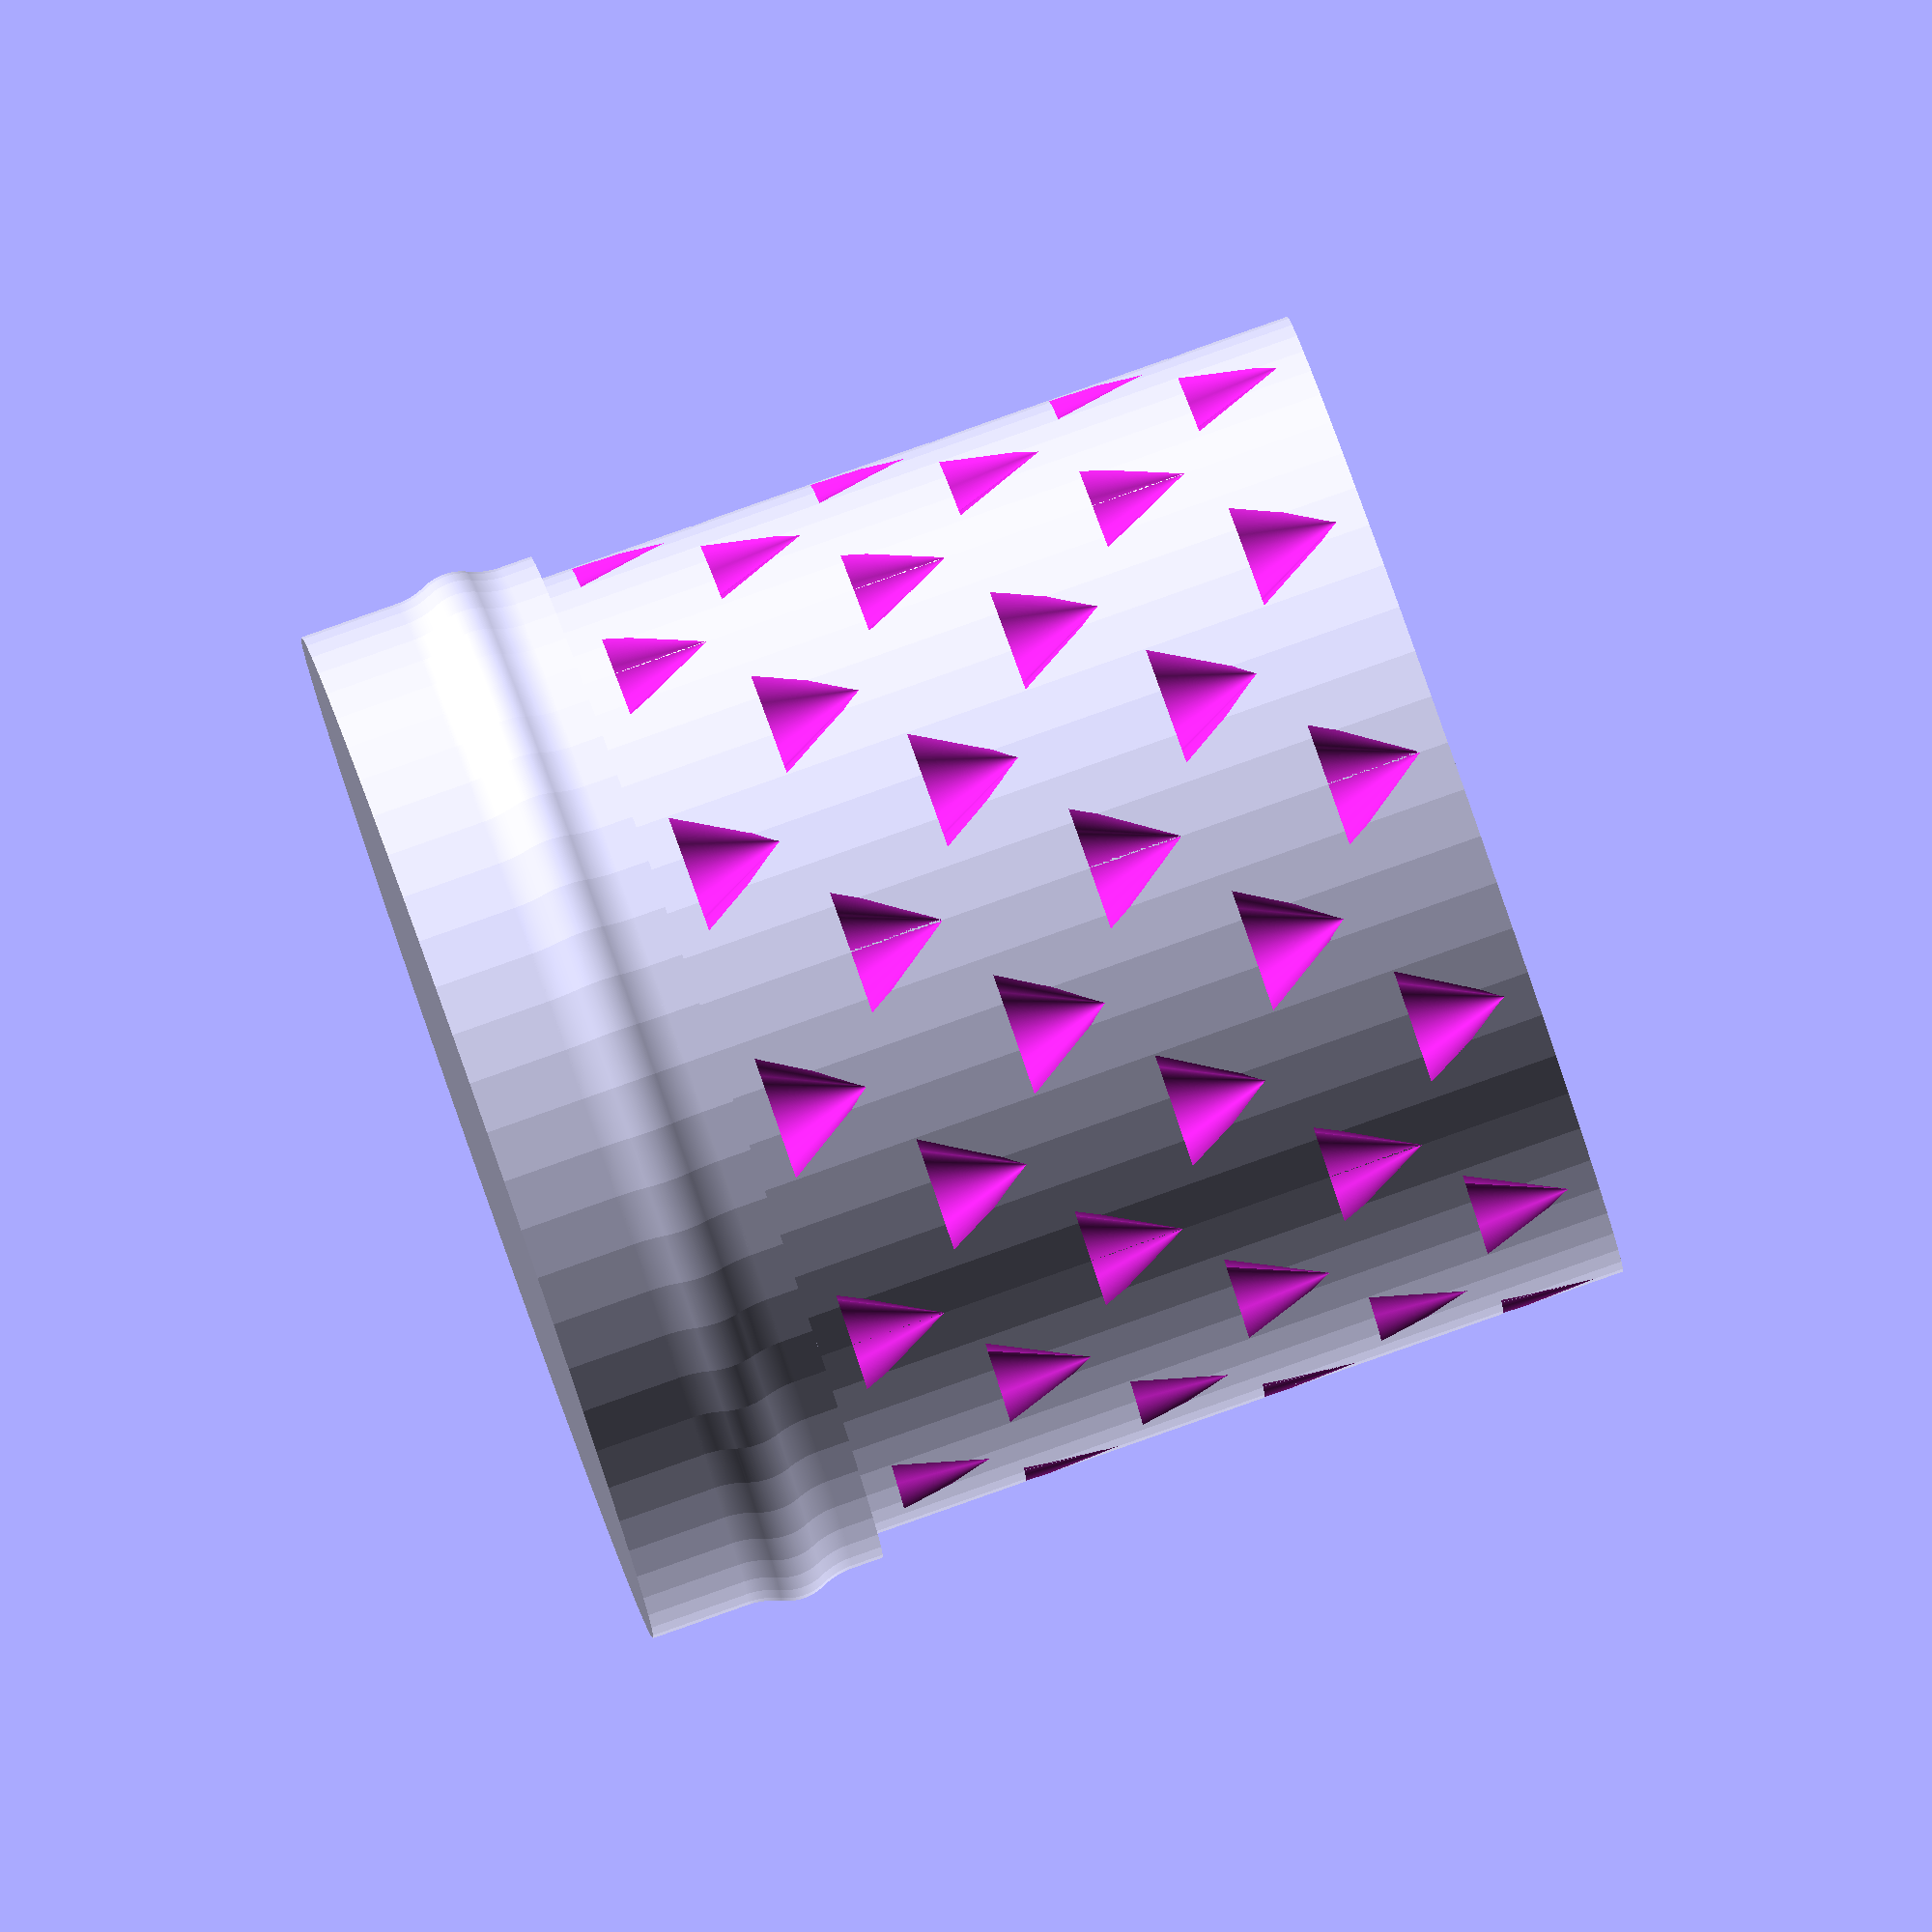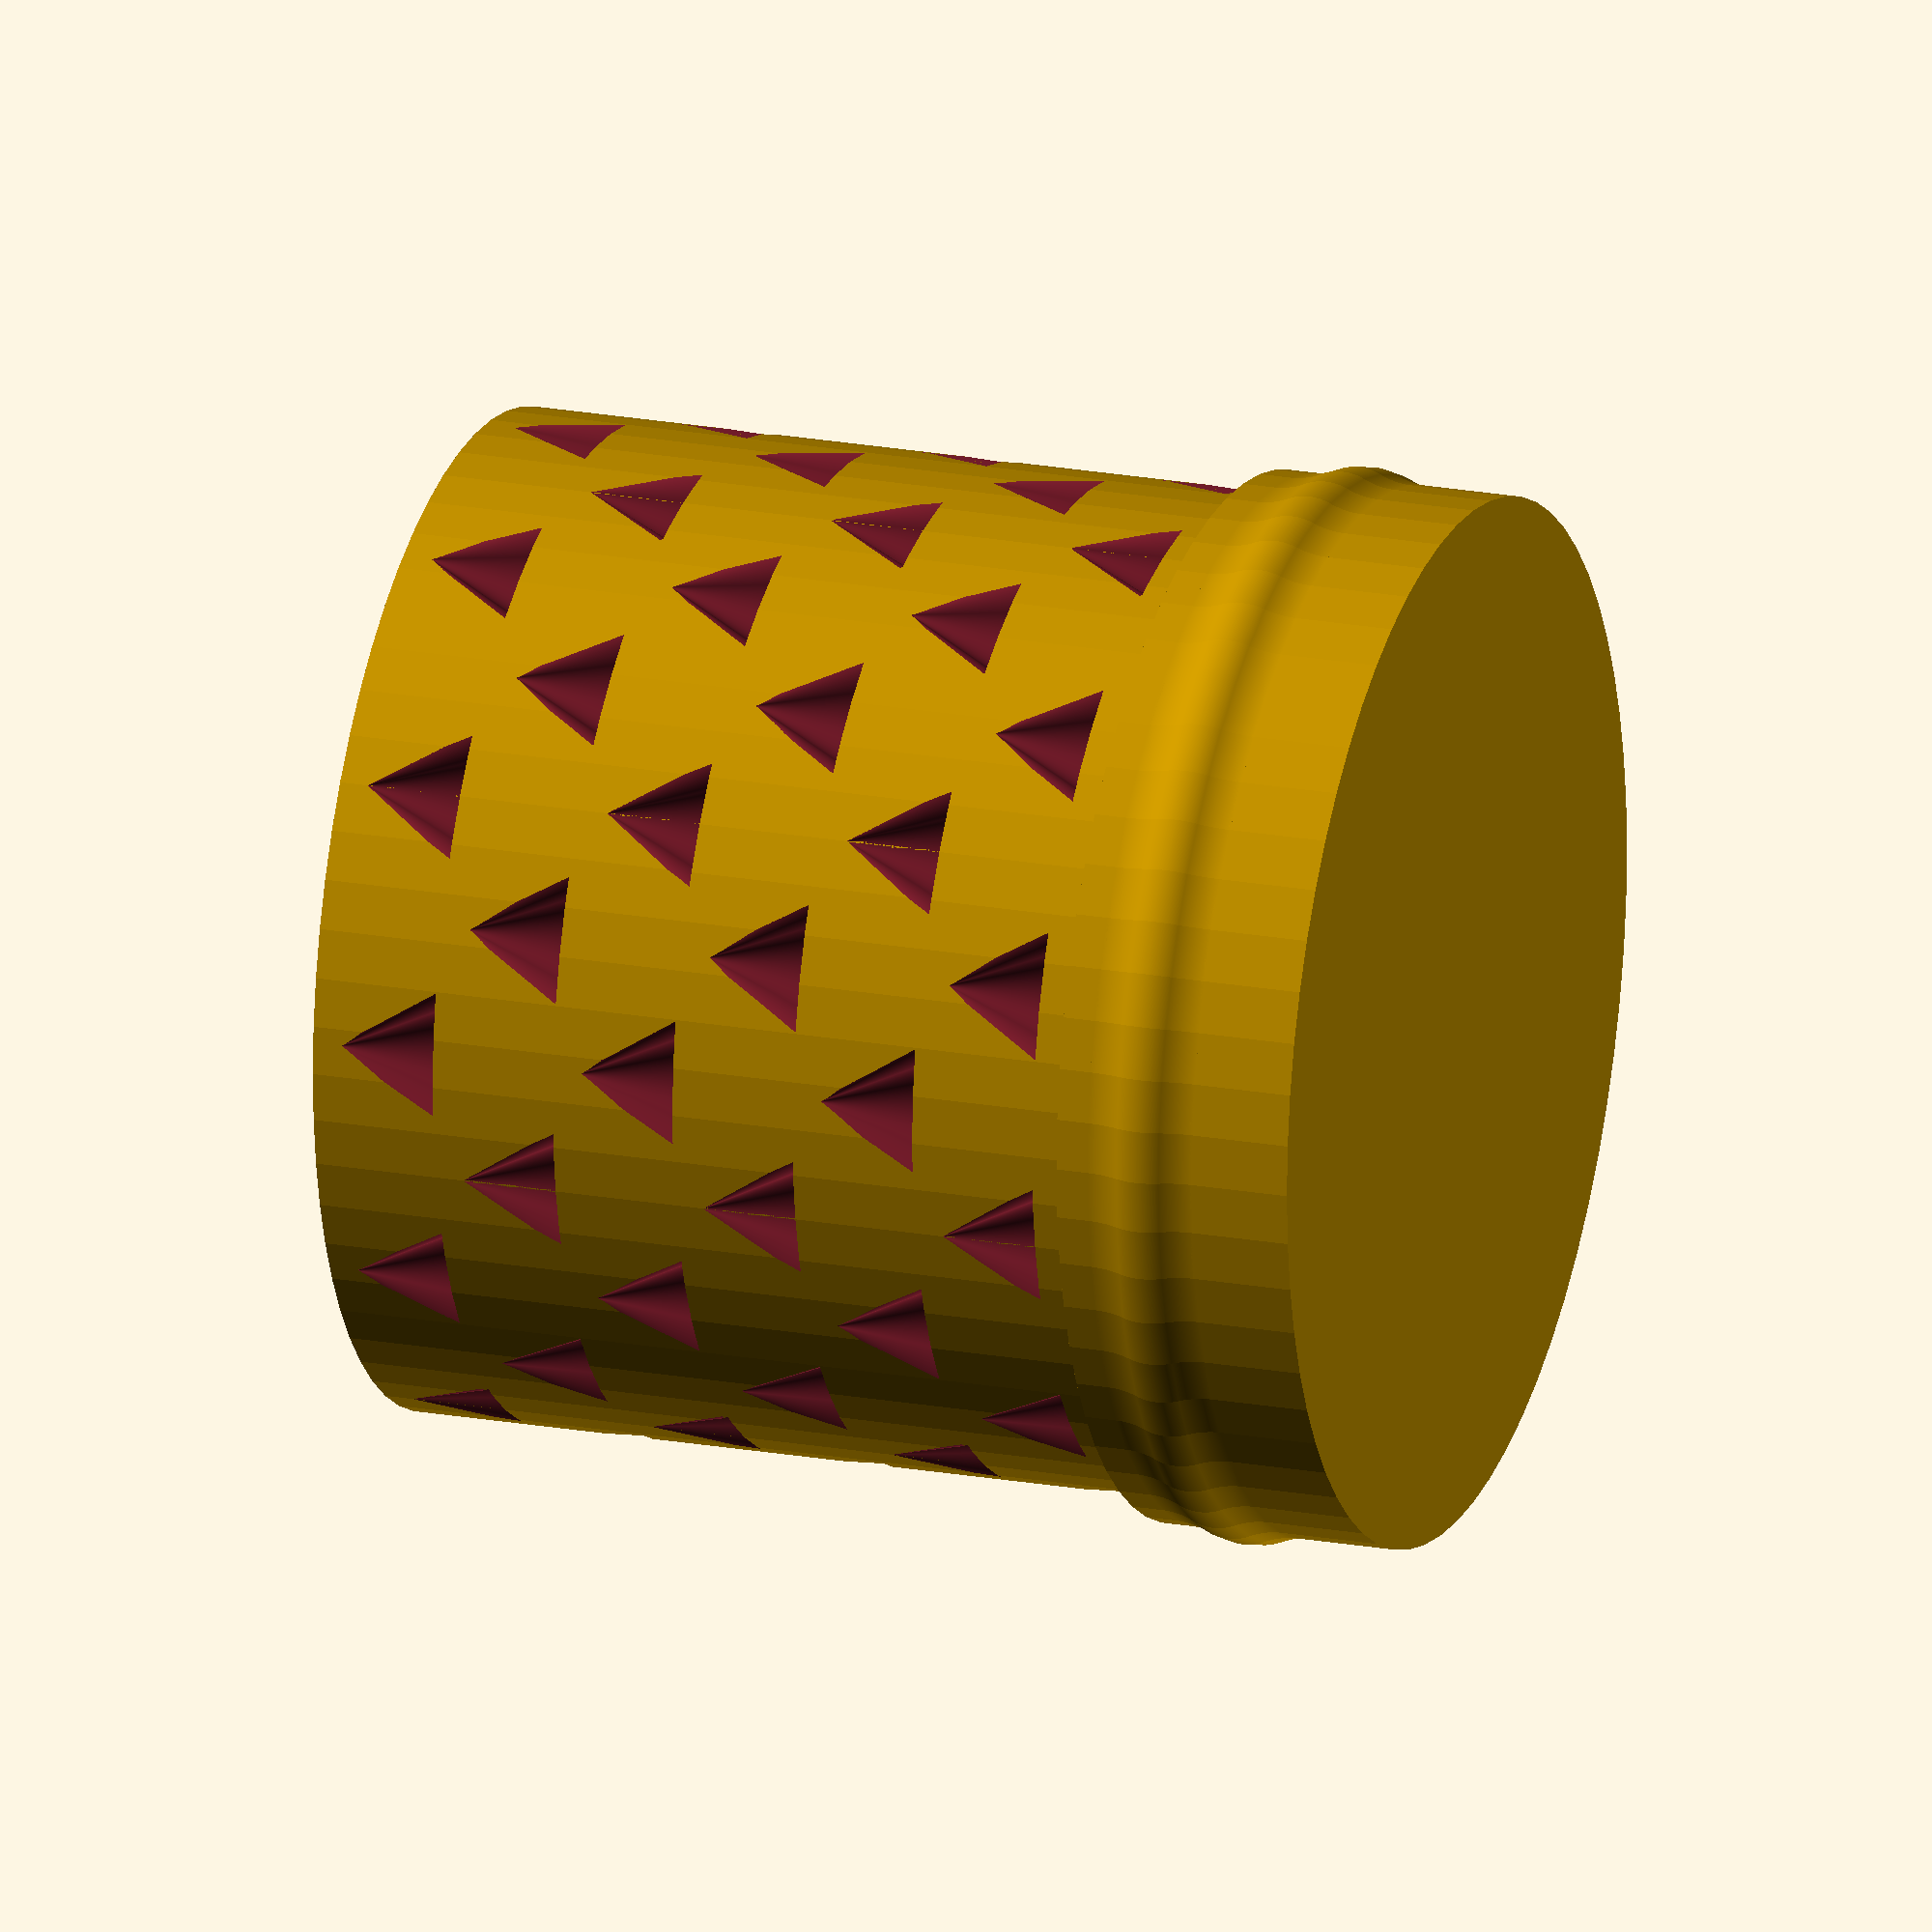
<openscad>

/*
  Print in Vase mode 
  - Others-->Special Modes-->Spiral Vase
  - set Nozzle Dia, layerHght and bottom Shell Layers accordingly
*/

/* [Dimensions] */
nozzleDia=0.8; //[0.2,0.4,0.6,0.8]
layerHght=0.4; //[0.2,0.24,0.32,0.4,0.48]
innerDia=40;
innerHght=40;
botLayers=3;
lidSpcng=0.2; //spacing between lit and container
lidHght=10;

/* [Snap] */
snapThck=0.5;
snapRad=2;
snapFillet=3;

/* [Dents] */
dentCircCount=12;
dentHghtCount=6;
dentThck=2;
dentHght=4;
dentStagger=true;
dentRad=2;
dentFilletRad=2;

/*[Show]*/
showContainer=true;
showLid=true;
showCut=false;
export="none";//["none","container","lid"]

/* [Hidden] */
ovHght=innerHght+botLayers*layerHght;
ovDia=innerDia+nozzleDia*2;
lidDia=innerDia+nozzleDia*4+lidSpcng*2;
botHght=botLayers*layerHght;
fudge=0.1;
dentAng=360/dentCircCount;
dentRowHght=dentHghtCount ? (innerHght-lidHght-dentHght)/(dentHghtCount-1) : 0;

$fn=64;


if (export=="container")  
    container();
else if (export=="lid")
  translate([0,0,lidHght]) mirror([0,0,1]) lid();
  
else {
  
      if (showContainer) difference(){
        container();
        if (showCut) color("darkGreen") translate([-(lidDia/4+snapThck/2),0,(ovHght+botHght)/2]) 
          cube([lidDia/2+snapThck+fudge,lidDia+snapThck*2+fudge,ovHght+botHght*2+fudge],true);
        //dents
        if (dentHghtCount && dentCircCount) for (ir=[0:dentAng:360-dentAng],iz=[0:dentHghtCount-1]){
          stagAng= dentStagger && (iz%2) ? dentAng/2 : 0;
          rotate(ir+stagAng) translate([ovDia/2,0,botHght+4+iz*dentRowHght]) 
            halfDent(thick=dentThck,height=dentHght, rad=dentRad,filletRad=dentFilletRad);
            }
        }
      if (showLid) difference(){
        translate([0,0,ovHght-lidHght+lidSpcng+botHght]) lid();
        if (showCut) color("darkRed") translate([-(lidDia/4+snapThck/2)+fudge,0,(ovHght+botHght)/2]) 
          cube([lidDia/2+snapThck+fudge,lidDia+snapThck*2+fudge,ovHght+botHght*2+fudge],true);
        }
    }
    
  
  

//container
module container(){
  cylinder(d=ovDia,h=ovHght);
  translate([0,0,ovHght-lidHght/2]) snap(segments=6);
}

//lid
module lid(){
   cylinder(d=innerDia+nozzleDia*4+lidSpcng*2,h=lidHght);
   translate([0,0,lidHght/2-botHght-lidSpcng]) snap(dia=lidDia,thick=snapThck,rad=snapRad+lidSpcng,filletRad=snapFillet+lidSpcng);
}

*snap();
module snap(dia=ovDia,thick=snapThck,rad=snapRad,filletRad=snapFillet, segments=1){
  
  debug=false;
  segAng=segments>2 ? 360/segments/2 : 360;
  segCount=segments>2 ? segments : 1;
  
  assert(rad!=undef,"rad undefined");
  assert(filletRad!=undef,"filletRad undefined");
  
  //fillet y-Offset
  yOffset=sqrt(pow(filletRad+rad,2)-pow(filletRad+rad-thick,2));
  //x-Offset for radius (should be negative)
  xOffset=thick-rad;
  
  //angle at which the circles/arcs are tangential
  angle=acos((filletRad-xOffset)/(filletRad+rad)); //cos(alpha)=GK/HYP
  
  //calculate the arc polys
  filletArcPolyTop=arc(r=filletRad,angle=angle,startAngle=180);
  outArcPoly=arc(r=rad,angle=angle*2,startAngle=-angle);
  filletArcPolyBot=arc(r=filletRad,angle=angle,startAngle=180-angle);
  
  poly=concat(
    [[0,-yOffset]],
    translate_poly([dia/2+filletRad,-yOffset],filletArcPolyBot),
    translate_poly([dia/2+xOffset,0],outArcPoly),
    translate_poly([dia/2+filletRad,yOffset],filletArcPolyTop),
    [[0,yOffset]]
    );
  for (i=[1:segCount])
    rotate(segAng*i*2)
      rotate_extrude(angle=segAng)
        polygon(poly);
    
  if (debug){
    #translate([dia/2+filletRad,-yOffset]) circle(filletRad);
    #translate([dia/2+xOffset,0]) circle(rad);
    #translate([dia/2+filletRad,yOffset]) circle(filletRad);
    }
  
}


*halfDent();
module halfDent(thick=2,height=4,rad=2,filletRad=0.8){
//make nice dents
  debug=true;
//fillet y-Offset
  yOffset=sqrt(pow(filletRad+rad,2)-pow(filletRad+rad-thick,2));
  //x-Offset for radius (should be negative)
  xOffset=thick-rad;
  
  //angle at which the circles/arcs are tangential
  angle=acos((filletRad-xOffset)/(filletRad+rad)); //cos(alpha)=GK/HYP
  
  //calculate the arc polys
  filletArcPoly=arc(r=filletRad,angle=angle,startAngle=270-angle);
  outArcPoly=arc(r=rad,angle=angle,startAngle=90-angle);
  
  
  poly=concat(

    translate_poly([yOffset,filletRad],filletArcPoly),
    [[0,0]],
    translate_poly([0,xOffset],outArcPoly),
    [[0,0]]

    );
    
    rotate([180,0,-90]) linear_extrude(height,scale=0){
      polygon(poly);
      mirror([1,0]) polygon(poly);
    }
    

}

//return an arc polygon
function arc(r=1,angle=45,startAngle=0, poly=[],iter=0)=let(
  facets= fragFromR(r,angle),
  iter = iter ? iter-1 : facets,
  aSeg=angle/facets,
  x= r * cos(aSeg*iter+startAngle),
  y= r * sin(aSeg*iter+startAngle),
  poly = concat(poly,[[x,y]])) (iter>0) ?
    arc(r,angle,startAngle,poly,iter) : poly;

    
function translate_poly(vec=[0,0],inPoly=[],outPoly=[],iter=0)=let(
  x=inPoly[iter].x+vec.x,
  y=inPoly[iter].y+vec.y,
  outPoly = concat(outPoly,[[x,y]])
) (iter<len(inPoly)-1) ? translate_poly(vec,inPoly,outPoly,iter+1) : outPoly;

//from https://en.wikibooks.org/wiki/OpenSCAD_User_Manual/Other_Language_Features
function fragFromR(r,ang=360)=$fn>0 ? ($fn>=3 ? $fn : 3) : ceil(max(min(360/$fa,r*2*PI*ang/(360*$fs)),5));
function framFromA()=360/$fa;
function fragFromS()=r*2*PI/$fs;

function ri2ro(r=1,n=$fn)=r/cos(180/n);
function ro2ri(r=1,n=$fn)=r*cos(180/n);

</openscad>
<views>
elev=273.6 azim=87.6 roll=70.6 proj=o view=wireframe
elev=159.9 azim=213.7 roll=251.3 proj=o view=solid
</views>
